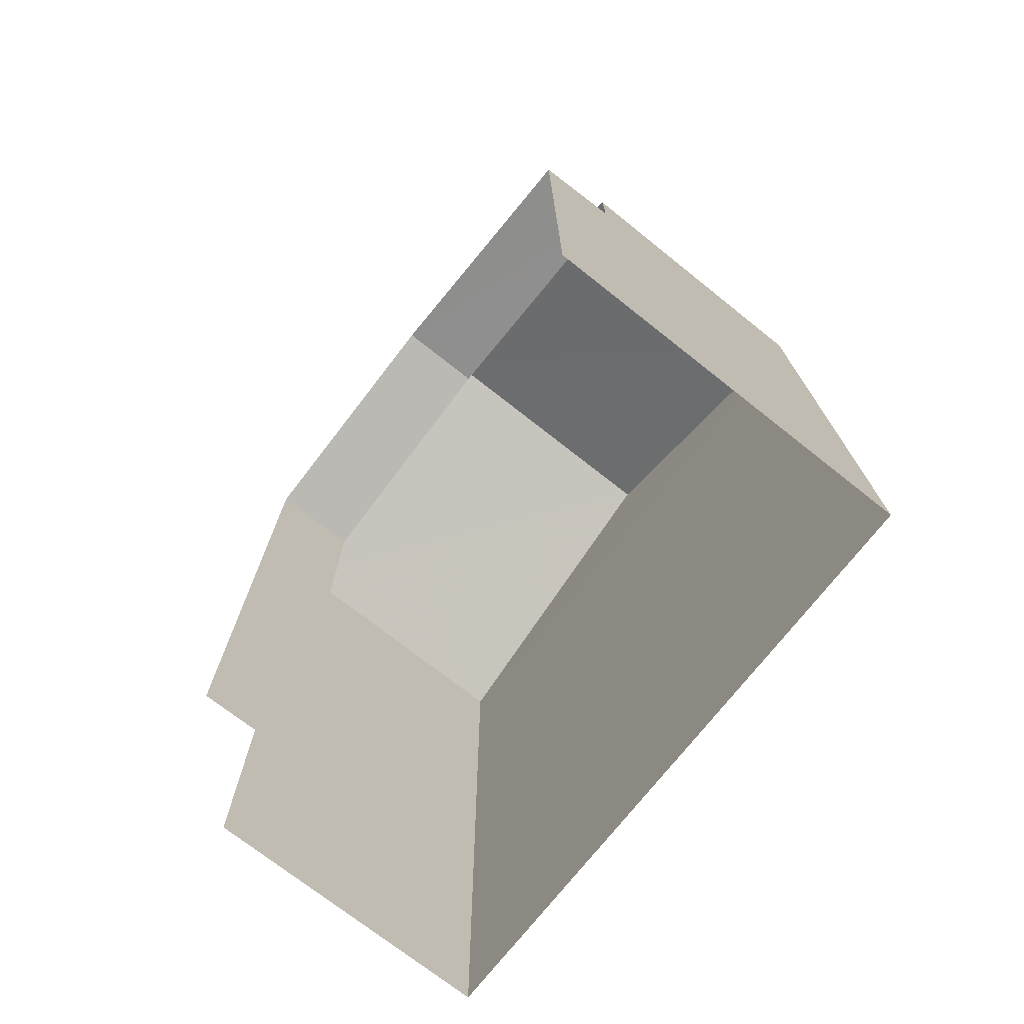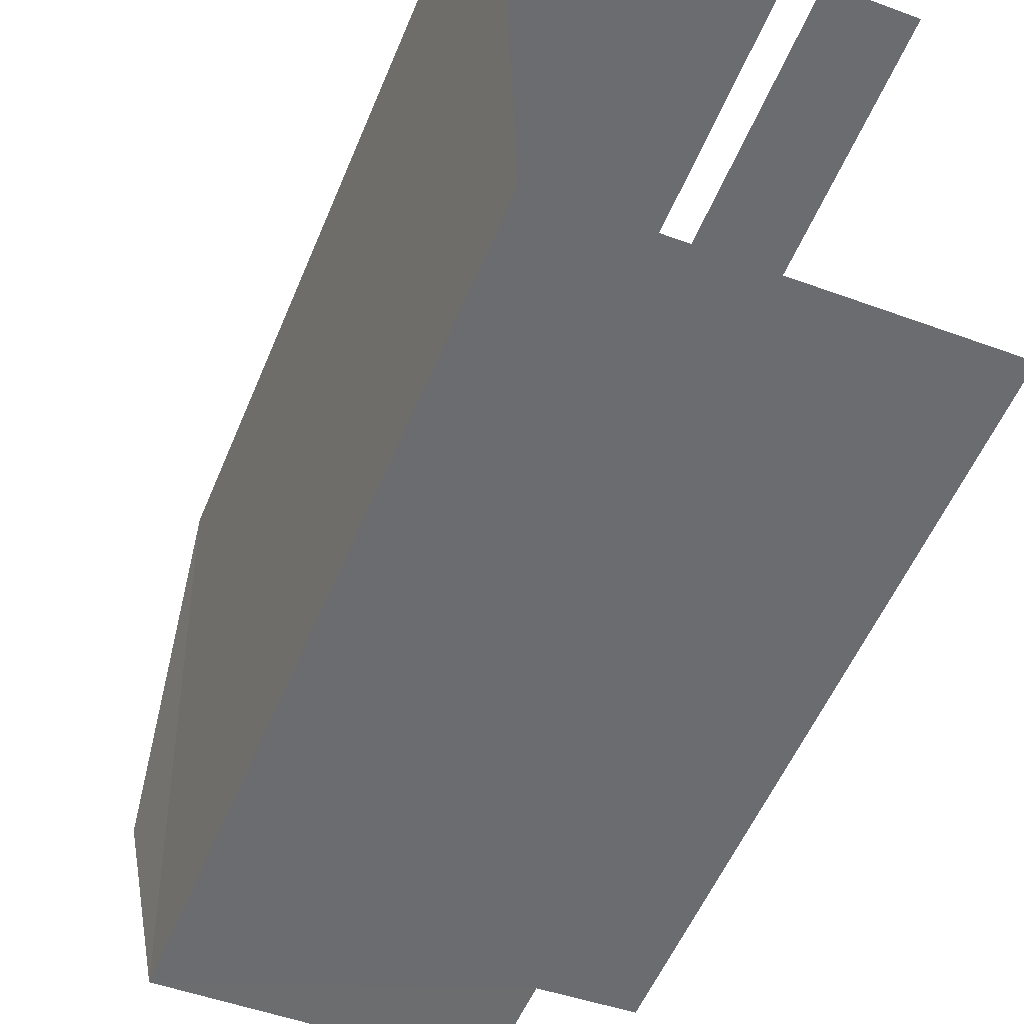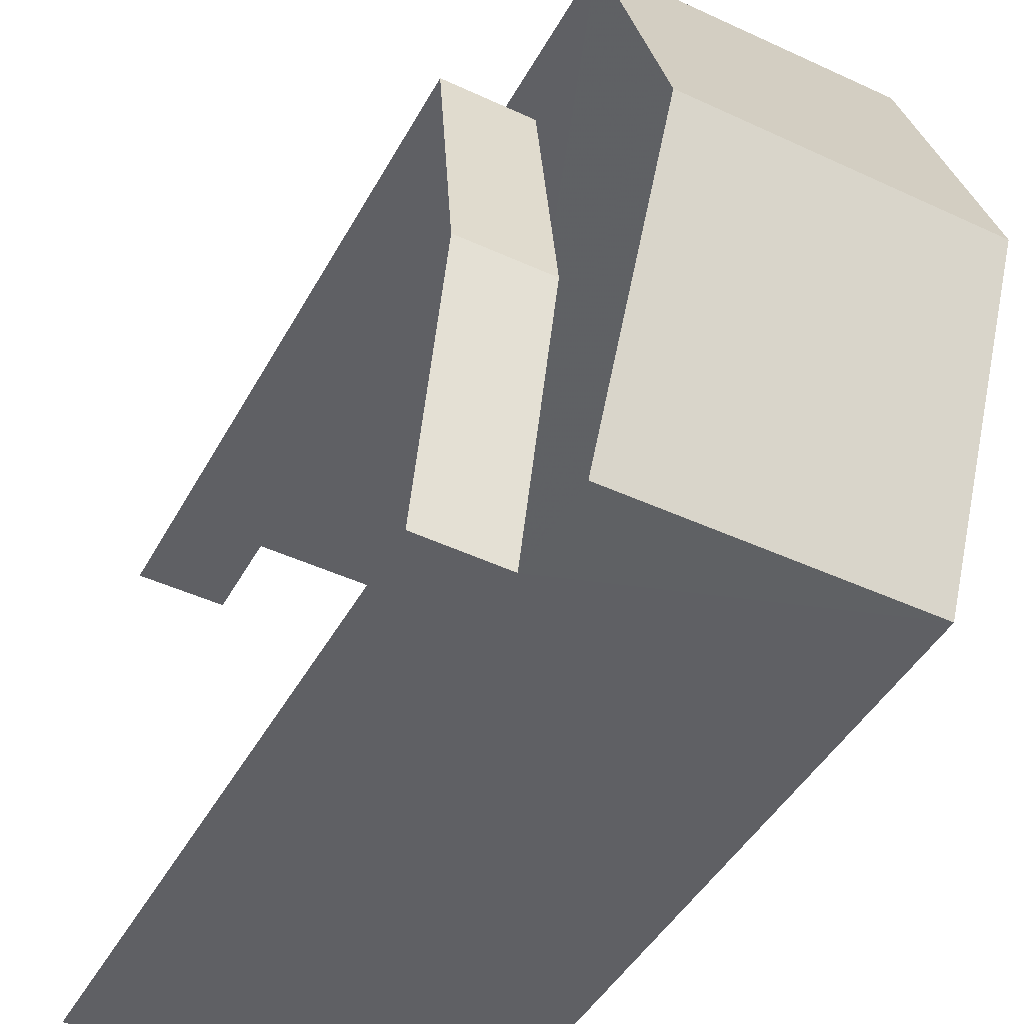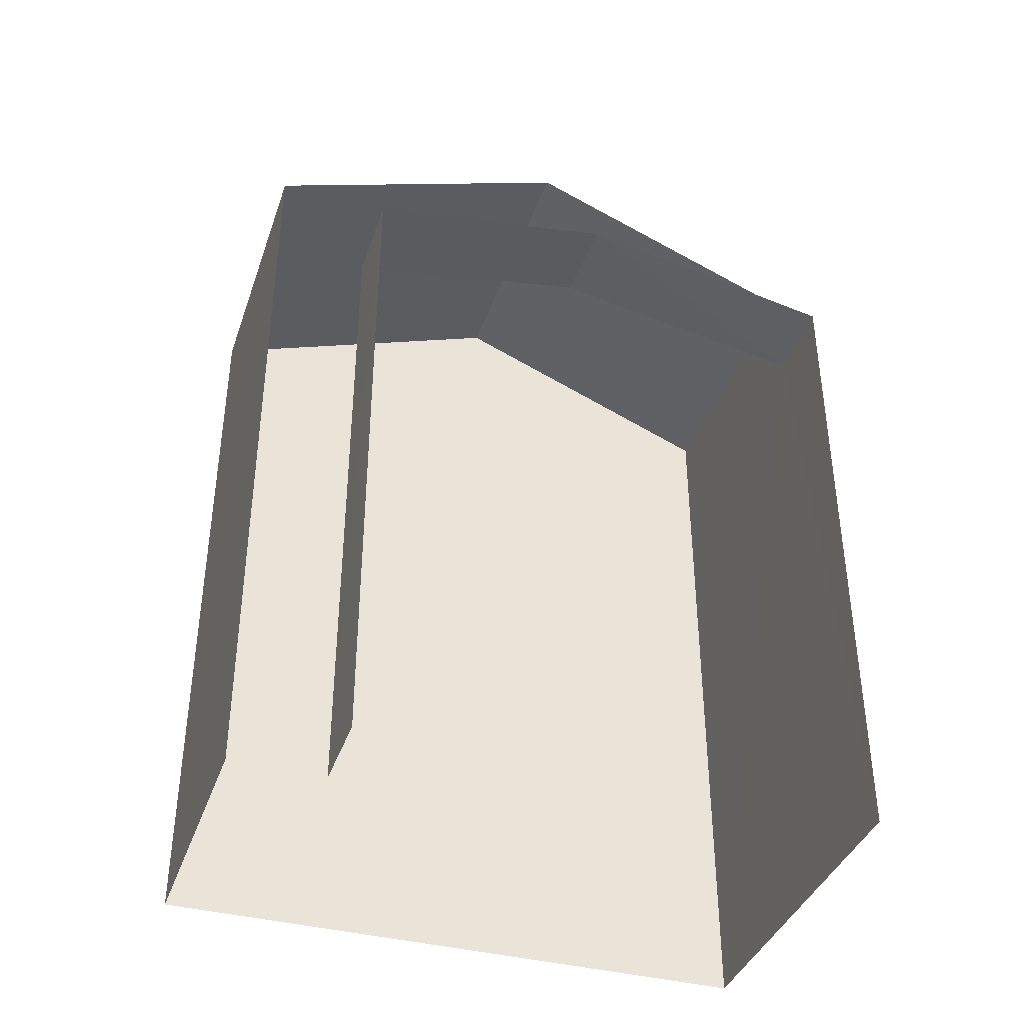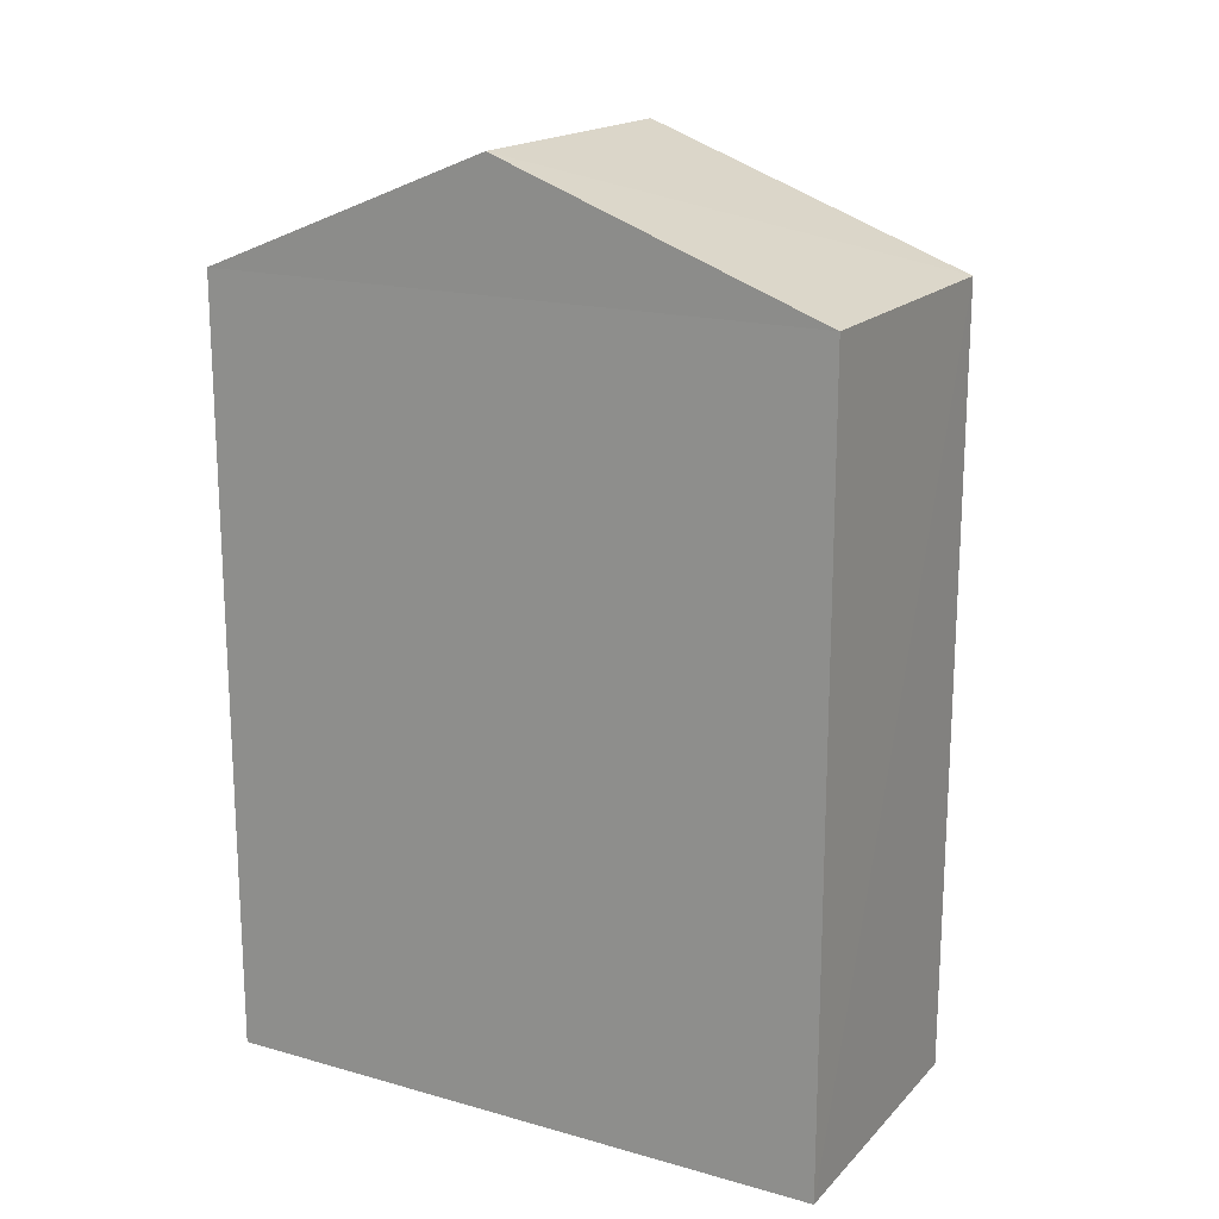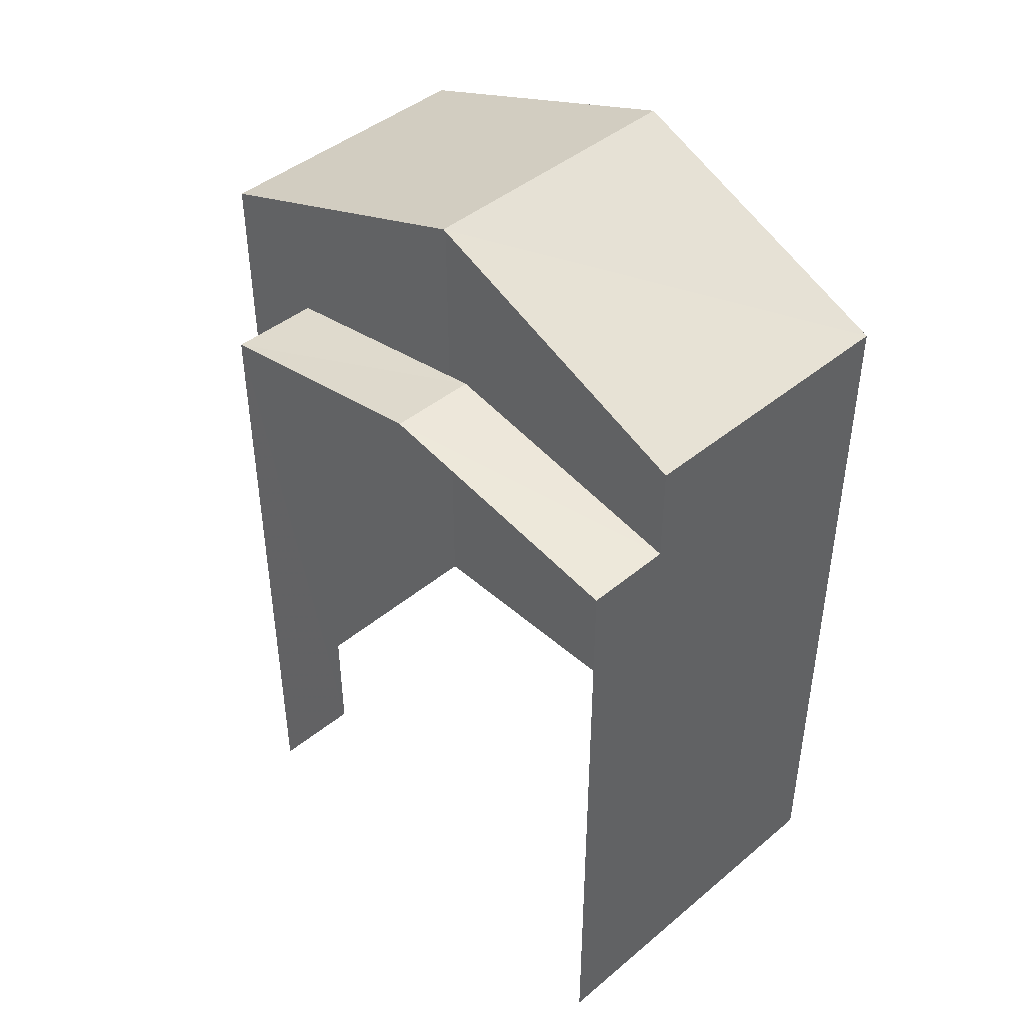
<metadata>
{"format":"obj","ext":"obj","renderer":"f3d","projection":"perspective","resolution":1024,"background":"white","views":[{"elev":-73.9,"azim":-40.1,"up":"+Z"},{"elev":-54.3,"azim":157.8,"up":"+Y"},{"elev":-44.2,"azim":-27.1,"up":"+Y"},{"elev":-39.0,"azim":-110.3,"up":"+Z"},{"elev":17.7,"azim":117.0,"up":"+Z"},{"elev":44.0,"azim":-45.9,"up":"+Z"}]}
</metadata>
<code>
v -3.739e+05 -1.035e+05 26.81
v -3.739e+05 -1.035e+05 26.81
v -3.739e+05 -1.035e+05 26.81
v -3.739e+05 -1.035e+05 26.81
v -3.739e+05 -1.035e+05 26.81
v -3.739e+05 -1.035e+05 26.81
v -3.739e+05 -1.035e+05 37.71
v -3.739e+05 -1.035e+05 36.24
v -3.739e+05 -1.035e+05 37.71
v -3.739e+05 -1.035e+05 36.24
v -3.739e+05 -1.035e+05 36.24
v -3.739e+05 -1.035e+05 36.24
v -3.739e+05 -1.035e+05 35.58
v -3.739e+05 -1.035e+05 35
v -3.739e+05 -1.035e+05 35.58
v -3.739e+05 -1.035e+05 35
v -3.739e+05 -1.035e+05 35
v -3.739e+05 -1.035e+05 35
f 1 2 3
f 3 4 1
f 5 2 1
f 6 5 1
f 6 1 16
f 6 16 11
f 11 16 7
f 13 17 10
f 13 10 7
f 16 13 7
f 14 4 15
f 4 3 15
f 3 18 15
f 7 8 9
f 7 10 8
f 9 11 7
f 9 12 11
f 13 14 15
f 13 16 14
f 17 15 18
f 17 13 15
f 2 5 8
f 8 12 9
f 8 5 12
f 1 4 14
f 16 1 14
f 11 5 6
f 11 12 5
f 18 3 17
f 10 17 8
f 8 17 2
f 17 3 2

</code>
